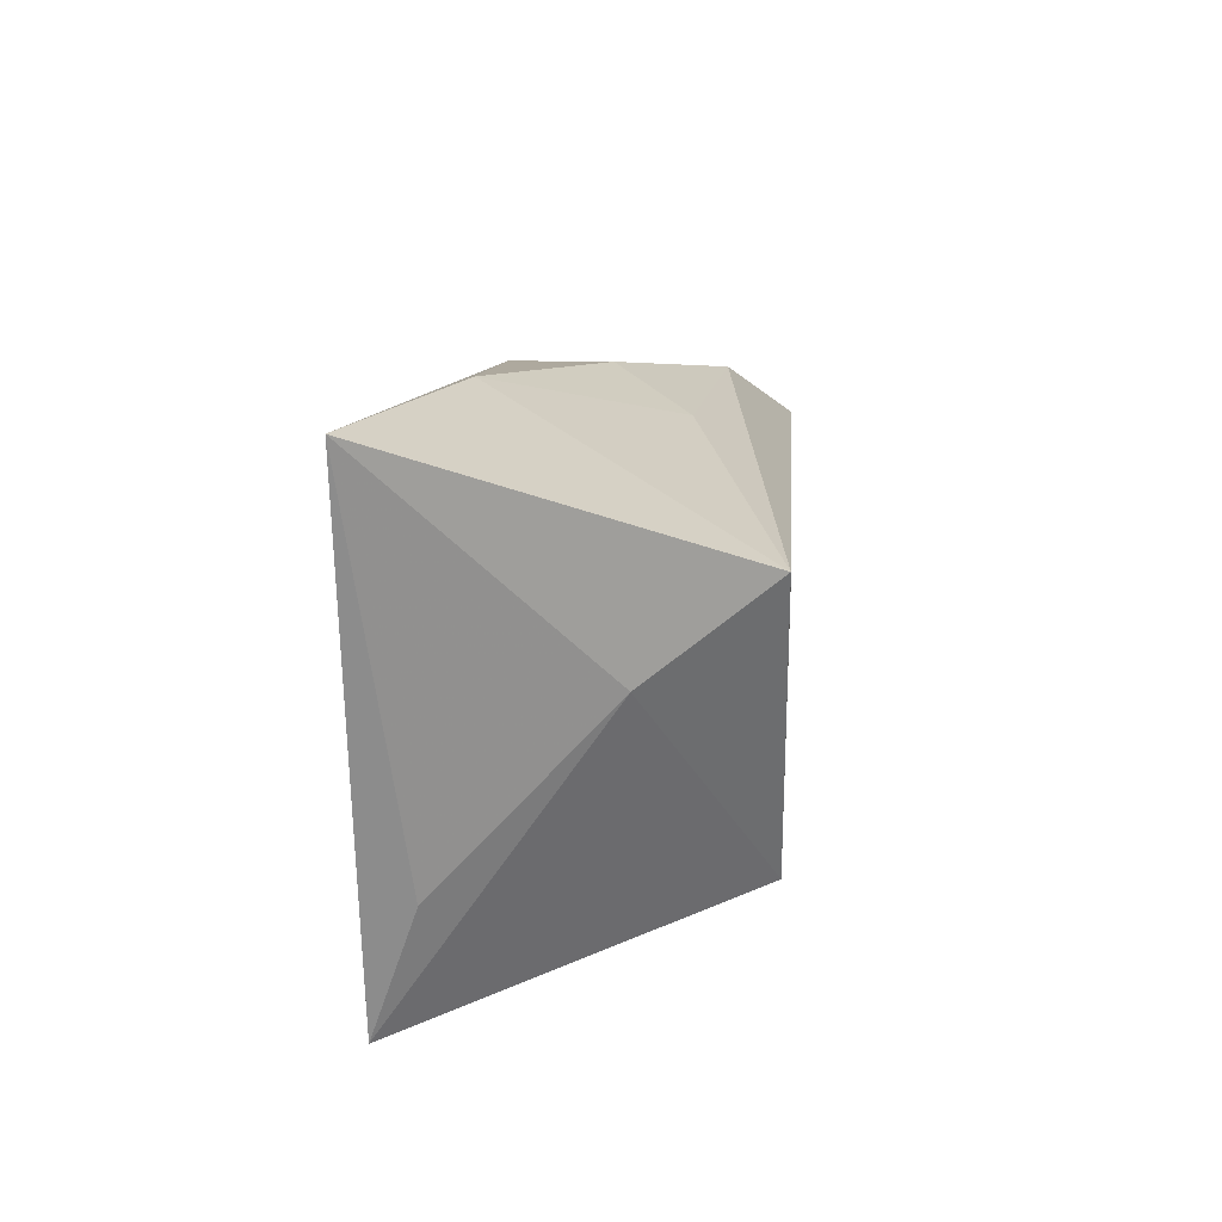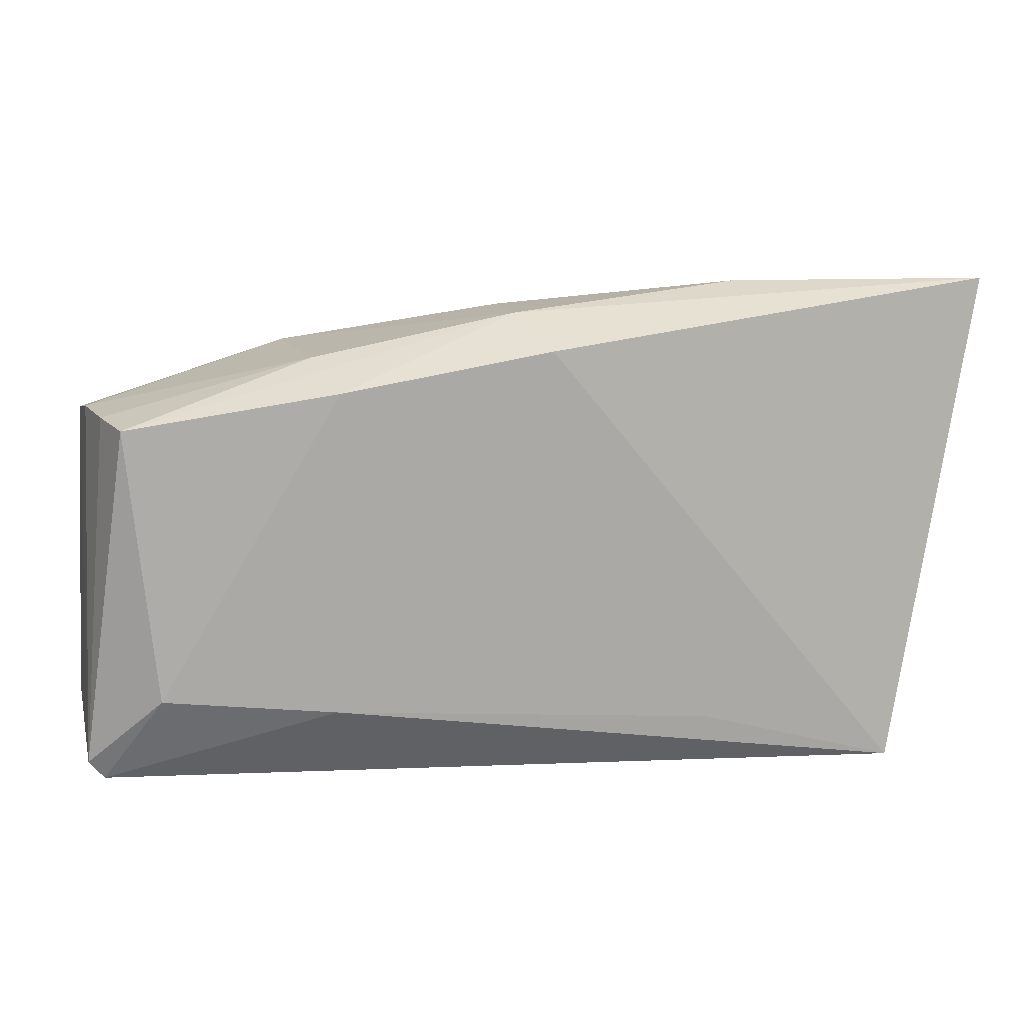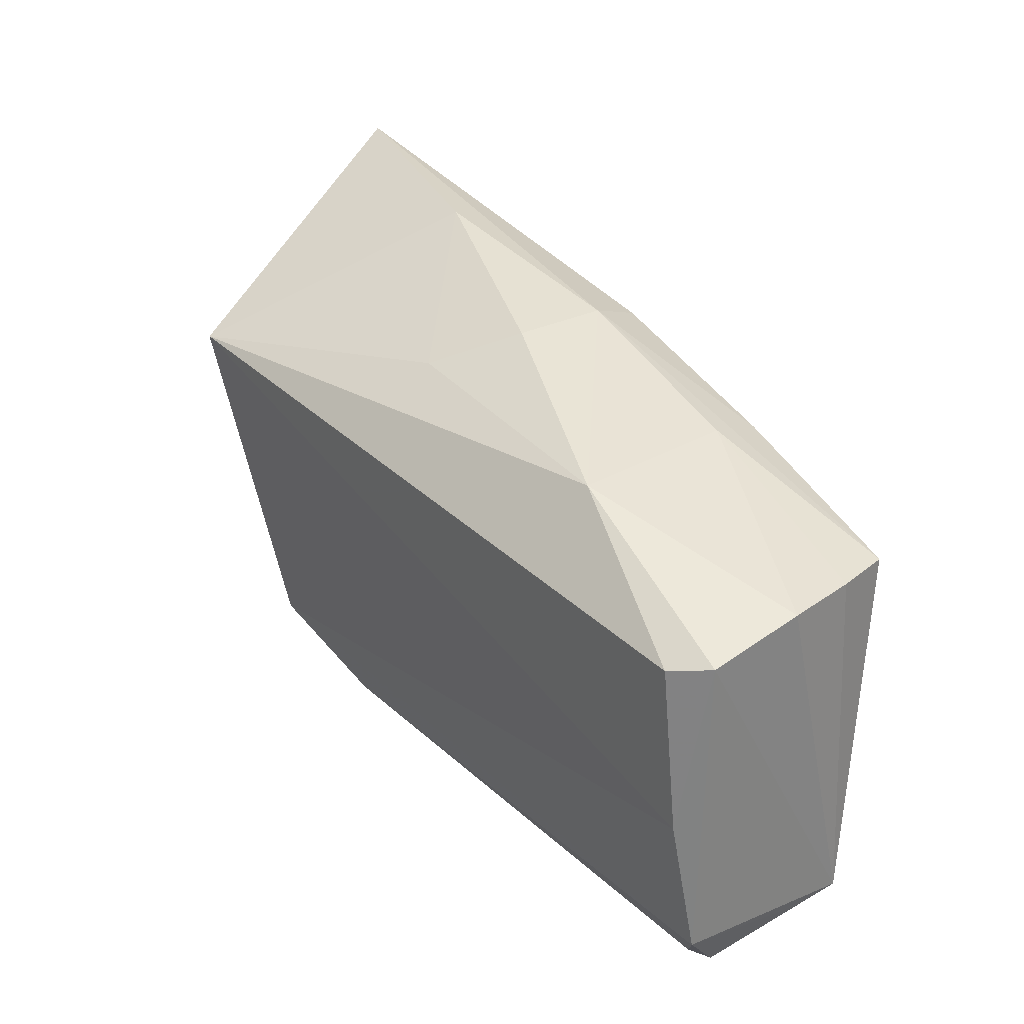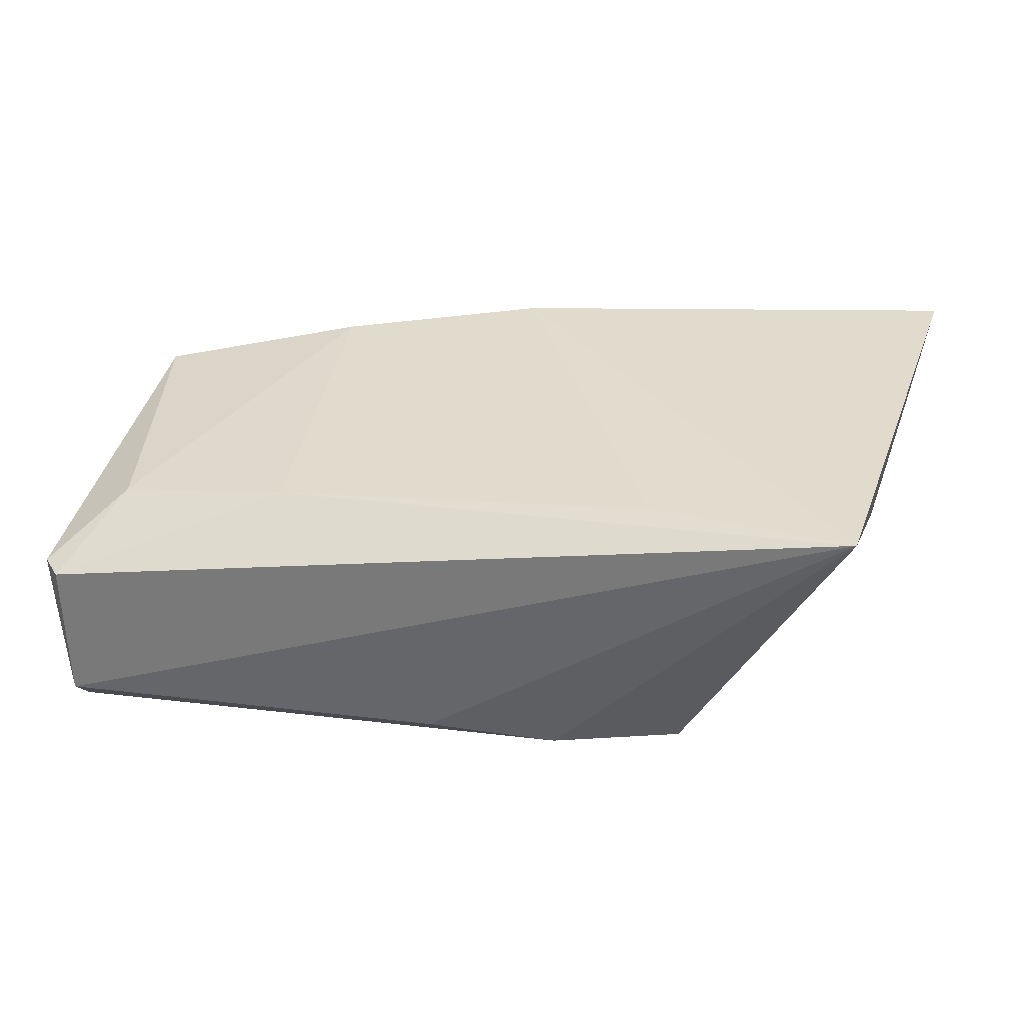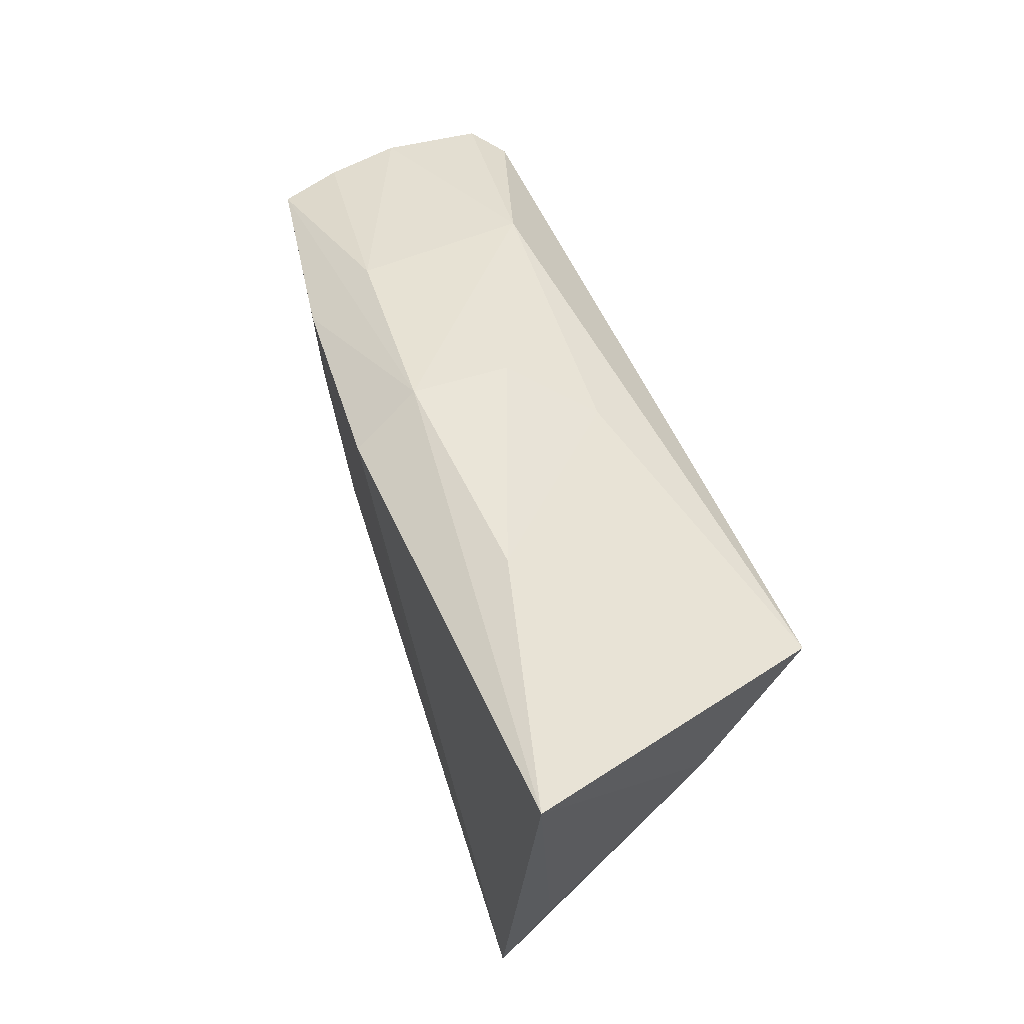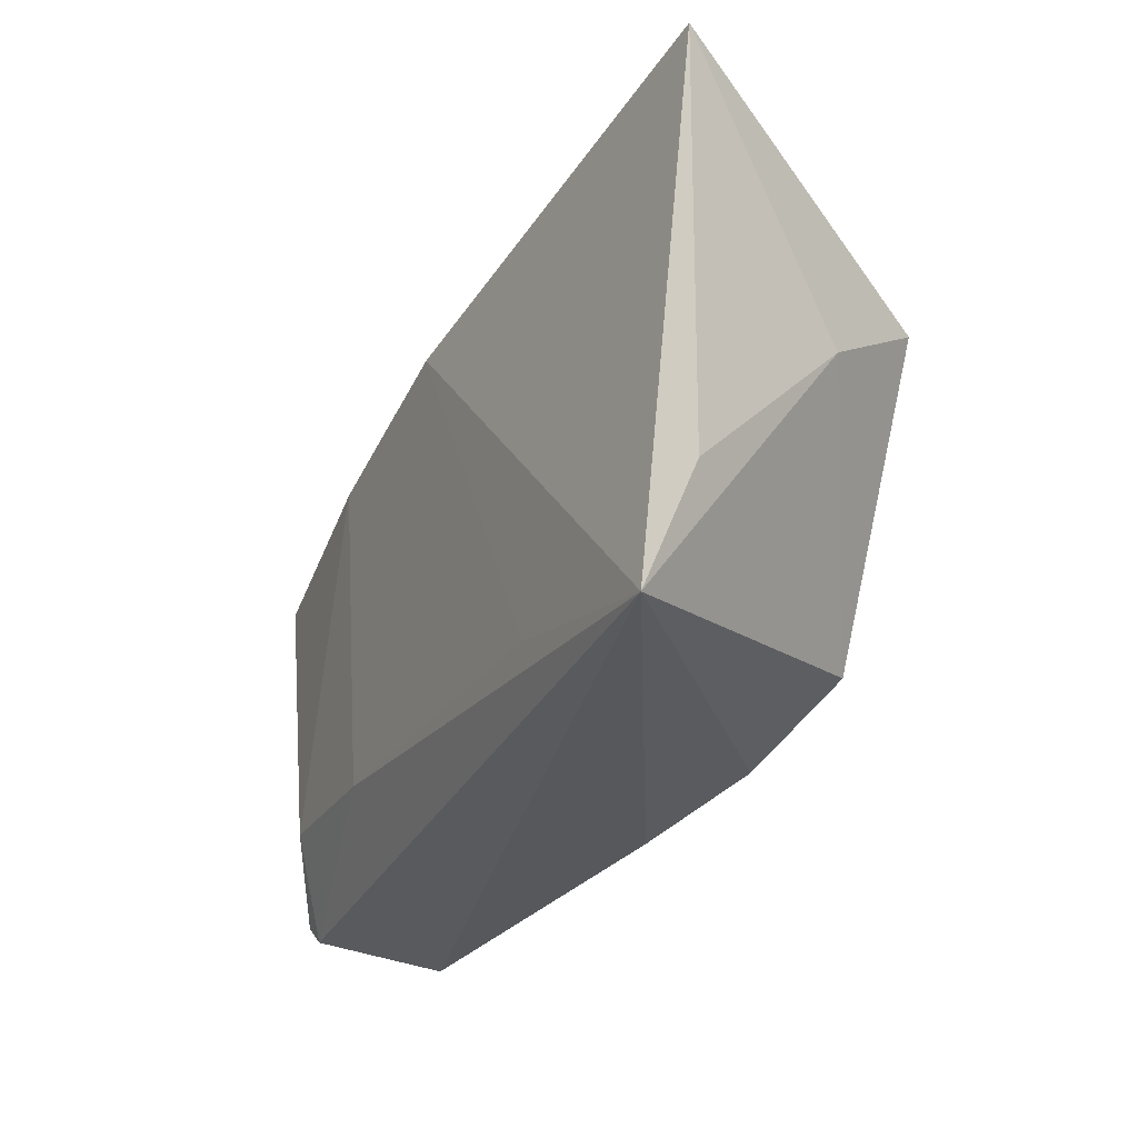
<metadata>
{"format":"obj","ext":"obj","renderer":"f3d","projection":"perspective","resolution":1024,"background":"white","views":[{"elev":15.8,"azim":94.5,"up":"+Y"},{"elev":10.5,"azim":-15.9,"up":"+Y"},{"elev":32.9,"azim":-128.8,"up":"+Y"},{"elev":33.2,"azim":8.7,"up":"+Z"},{"elev":54.7,"azim":67.7,"up":"+Y"},{"elev":-30.3,"azim":58.6,"up":"+Y"}]}
</metadata>
<code>
v -0.05191 -0.02477 0.004808
v 0.01103 -0.02296 -0.01761
v 0.04558 0.00698 -0.005303
v -0.04898 0.01641 0.004689
v 0.02638 -0.01795 -0.0187
v -0.04732 0.0157 0.0118
v -0.0001351 0.02813 -0.0002817
v -0.02491 0.02302 0.008259
v -0.05007 0.01677 -0.00387
v -0.04609 0.01425 -0.0187
v -0.05003 -0.02703 0.004304
v -0.02298 0.01965 0.01631
v 0.05564 0.03152 0.01883
v 0.04513 -0.02778 0.01883
v -0.0495 -0.02778 -0.0124
v 0.0473 -0.01305 0.01358
v -0.04912 -0.02466 -0.01573
v 0.006962 0.02399 -0.008829
v 0.02672 0.0312 0.01056
v -0.004066 -0.0266 -0.01383
v -0.05005 0.01521 -0.0155
v -0.05138 -0.02533 -0.000727
v 0.04117 0.01692 -0.01901
v 0.001451 0.02403 0.01883
v -0.04362 -0.0165 0.0107
v -0.02342 -0.01852 0.01337
v -0.00104 0.02792 0.01085
v 0.02158 -0.02149 0.01731
v -0.04902 -0.004874 -0.01911
v -0.02514 0.02344 -0.01136
v -0.0512 -0.02129 -0.01735
f 3 23 13
f 5 3 14
f 23 3 5
f 24 14 13
f 13 14 16
f 16 3 13
f 14 3 16
f 10 30 23
f 21 30 10
f 9 30 21
f 2 5 14
f 14 20 2
f 20 17 2
f 31 5 2
f 2 17 31
f 14 11 15
f 15 20 14
f 15 17 20
f 31 17 15
f 25 12 6
f 13 23 19
f 31 21 29
f 21 10 29
f 29 5 31
f 23 5 29
f 29 10 23
f 31 15 22
f 1 25 6
f 11 25 1
f 1 15 11
f 1 22 15
f 31 22 1
f 1 21 31
f 1 9 21
f 26 11 14
f 26 25 11
f 12 25 26
f 23 30 18
f 18 19 23
f 27 24 13
f 13 19 27
f 27 12 24
f 6 12 27
f 4 1 6
f 9 1 4
f 28 26 14
f 12 26 28
f 14 24 28
f 24 12 28
f 7 18 30
f 19 18 7
f 30 27 7
f 7 27 19
f 9 4 8
f 30 9 8
f 8 27 30
f 6 27 8
f 8 4 6

</code>
